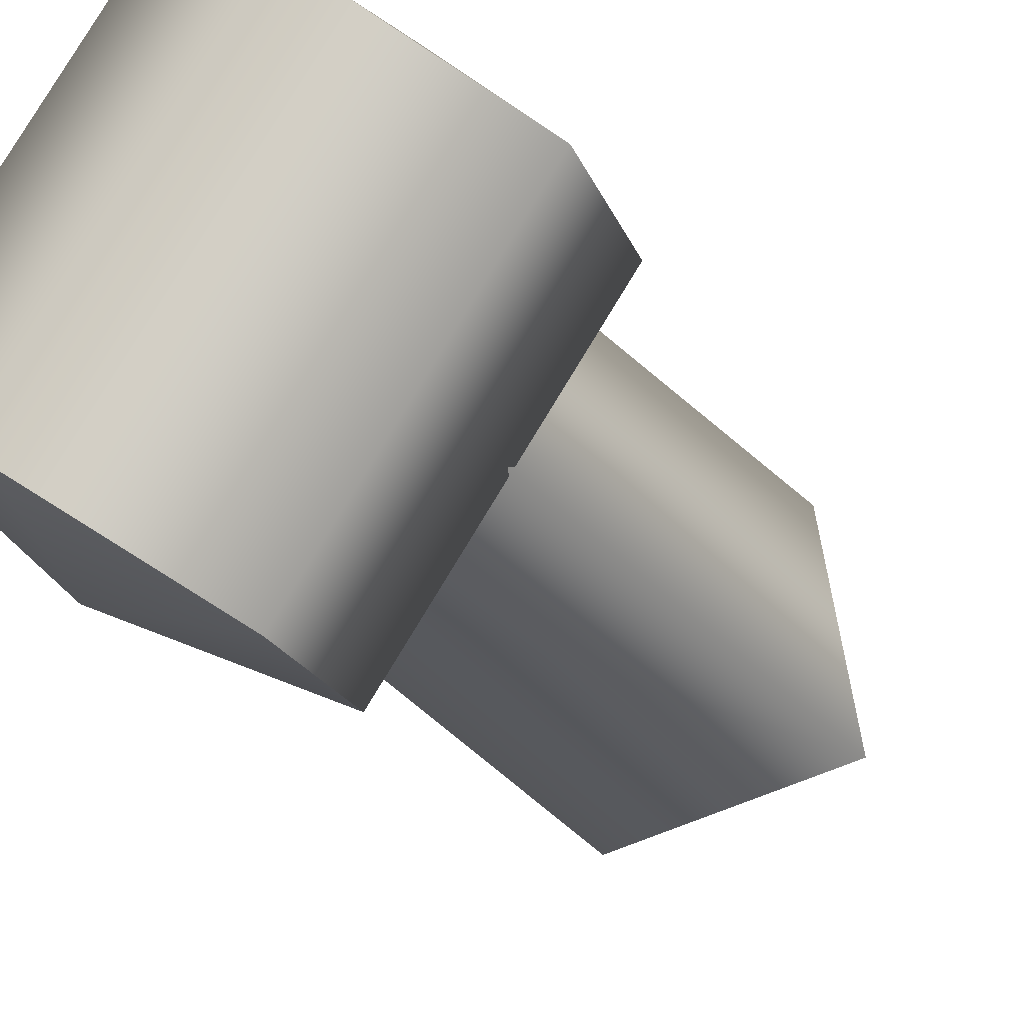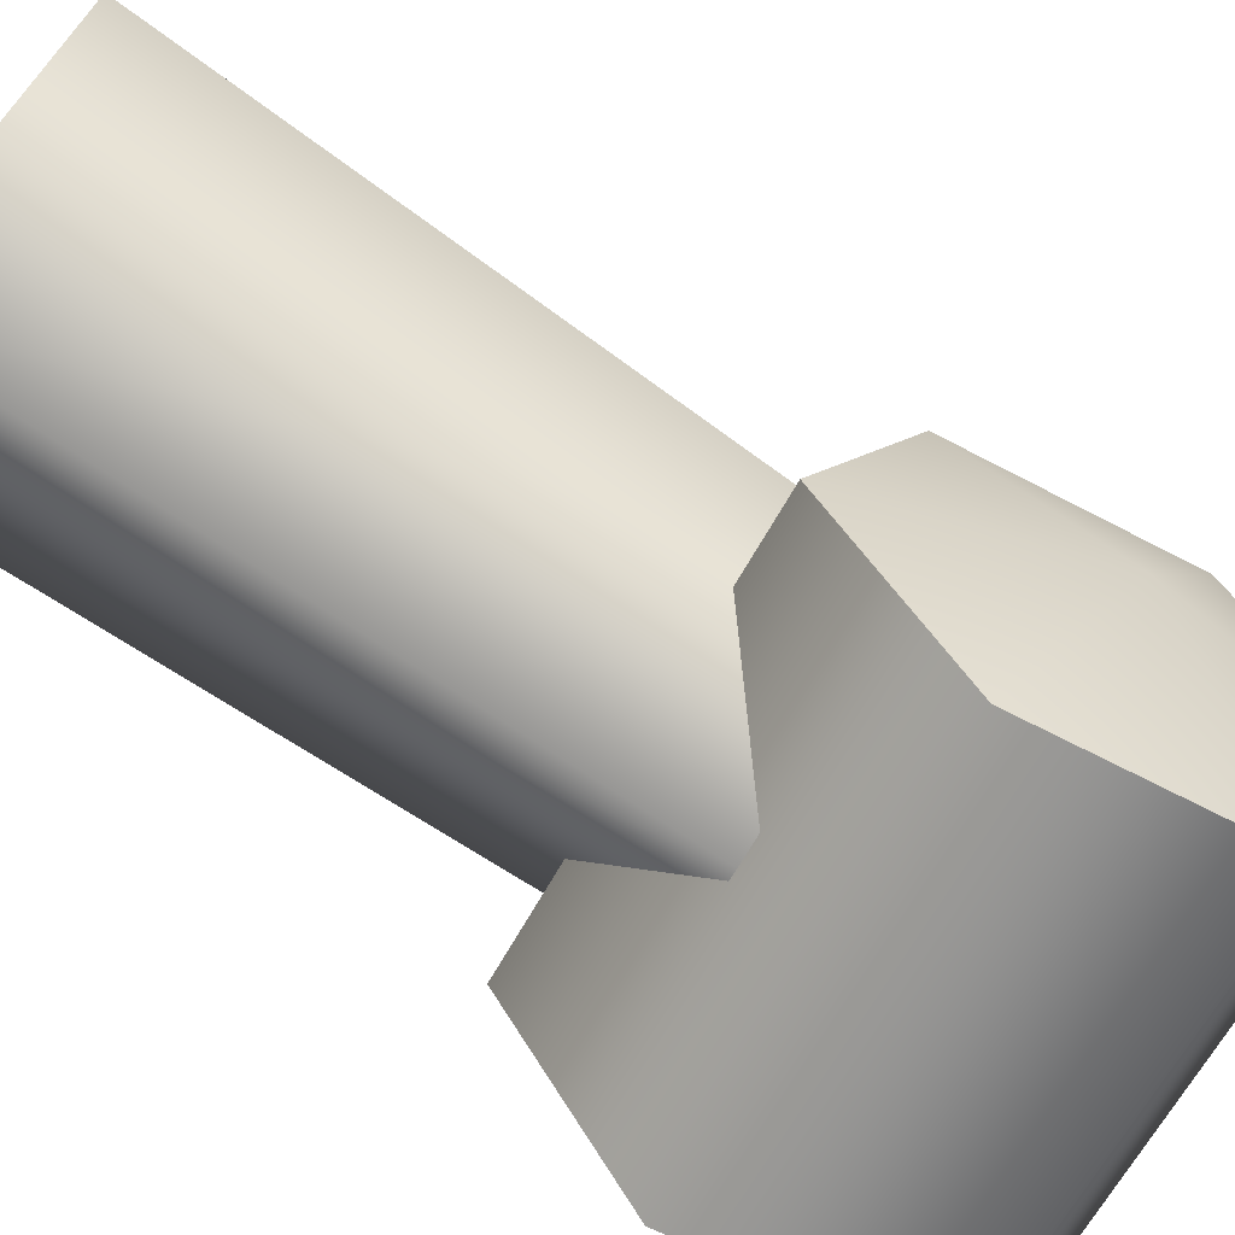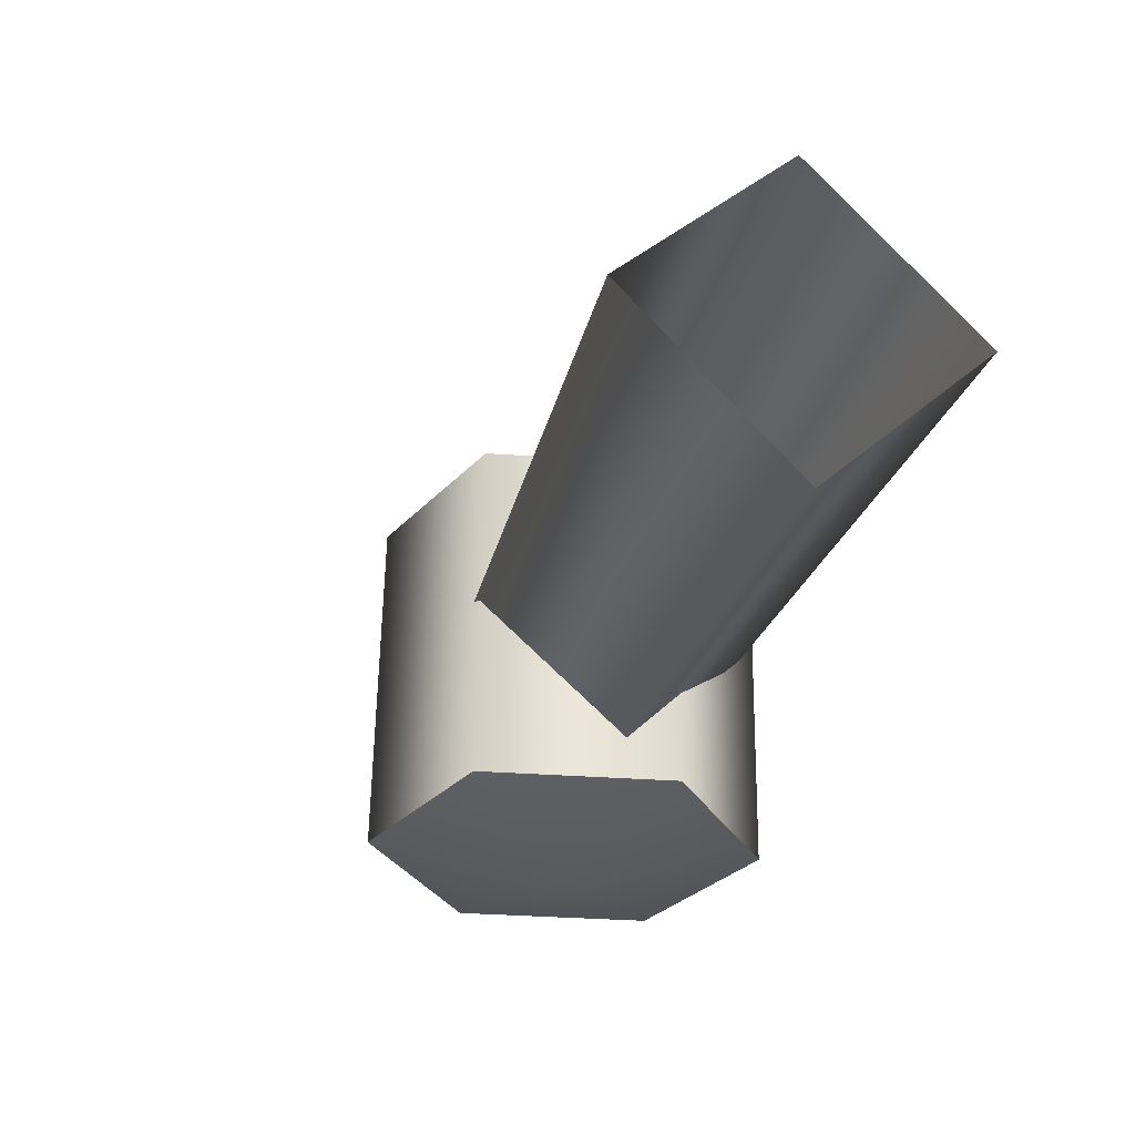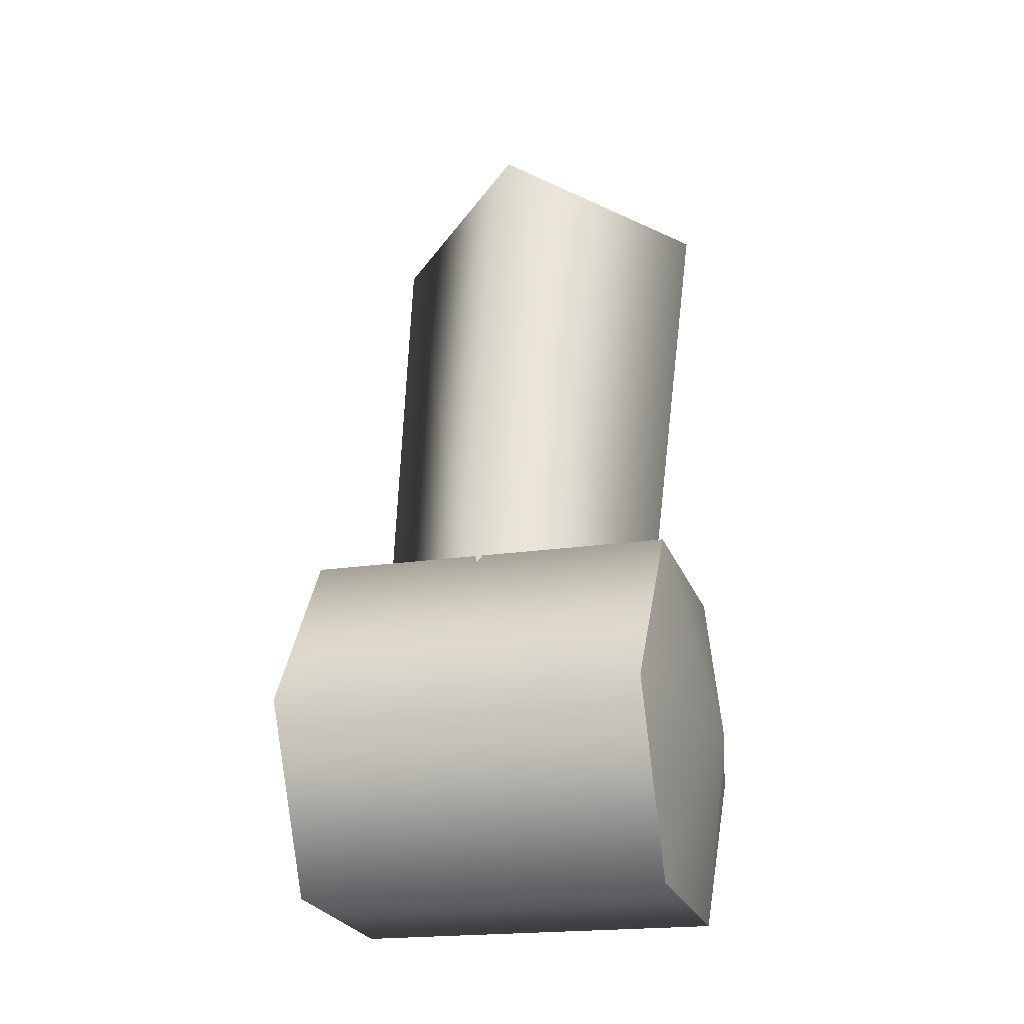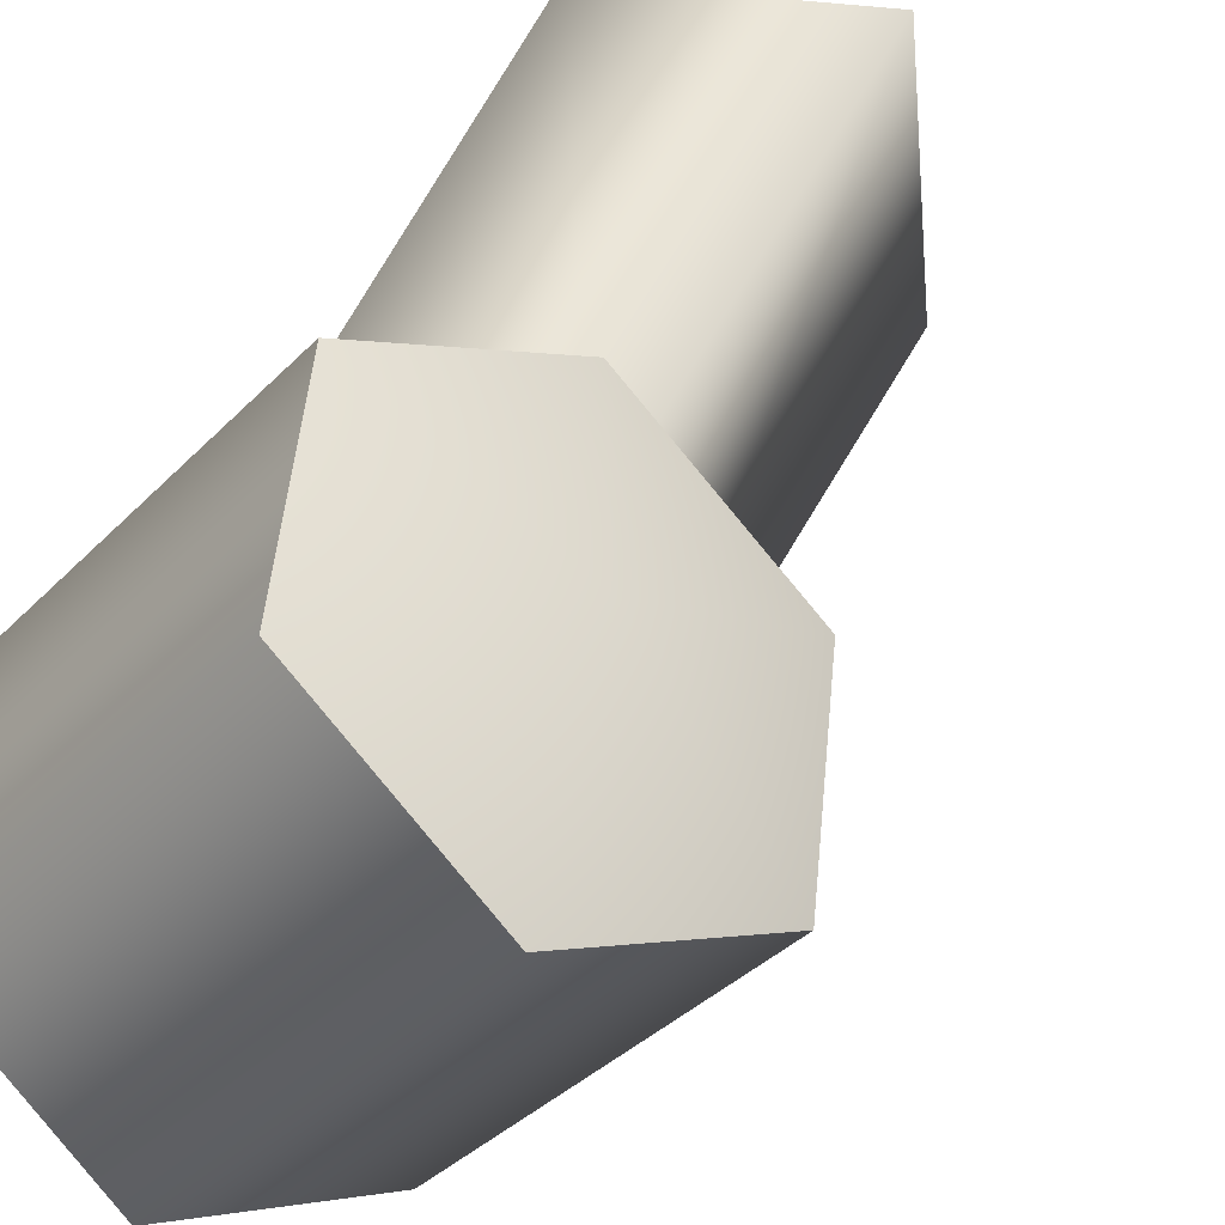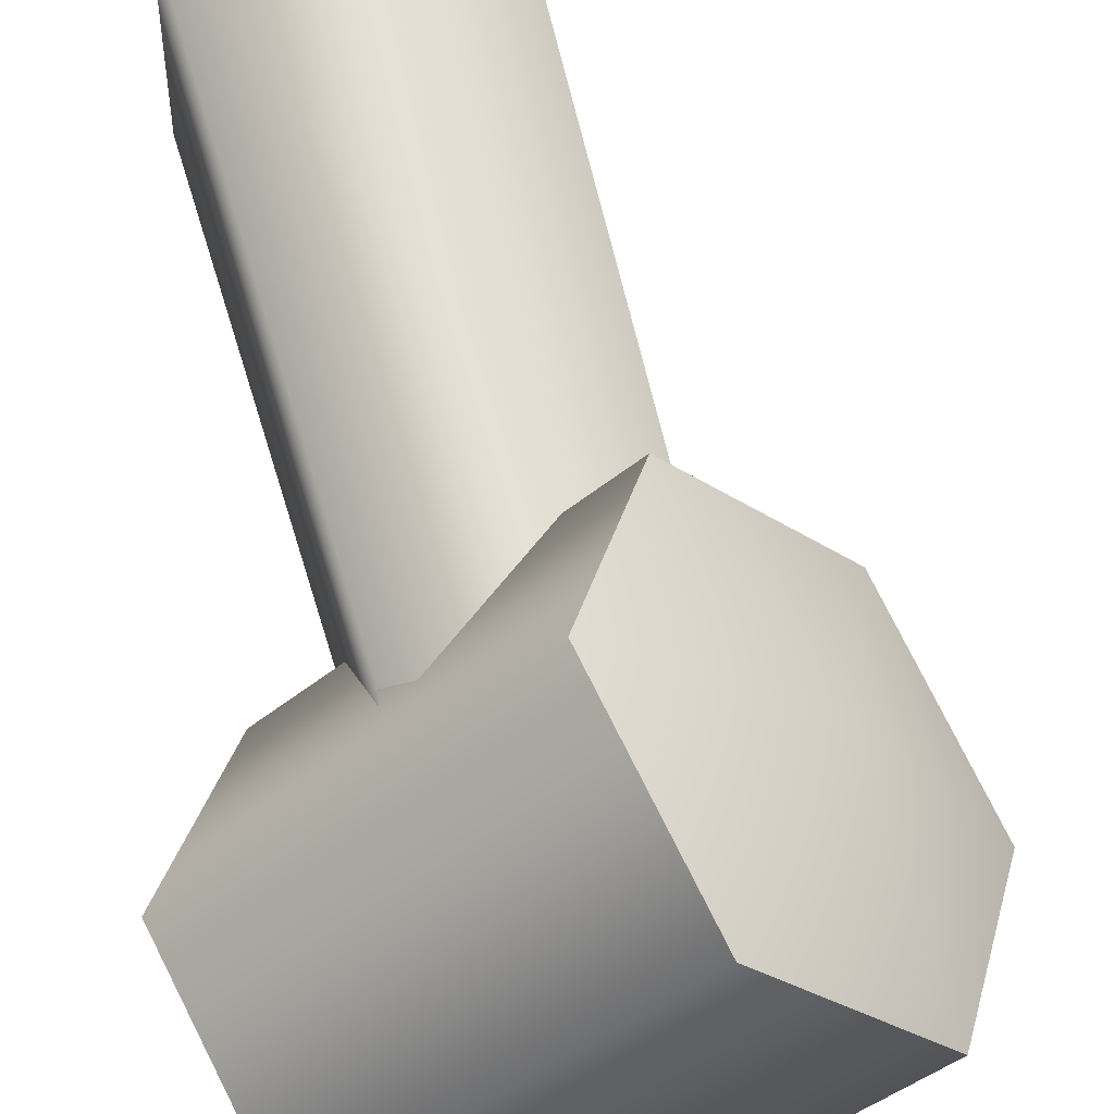
<metadata>
{"format":"obj","ext":"obj","renderer":"f3d","projection":"perspective","resolution":1024,"background":"white","views":[{"elev":-42.3,"azim":42.6,"up":"+Z"},{"elev":62.2,"azim":-47.3,"up":"+Z"},{"elev":58.7,"azim":-134.2,"up":"+Y"},{"elev":-18.6,"azim":151.6,"up":"+Y"},{"elev":26.4,"azim":31.6,"up":"+Z"},{"elev":51.5,"azim":-3.8,"up":"+Z"}]}
</metadata>
<code>
g VoidShassi_11
v -0.4054 0.7622 -0.2069
v -0.2483 0.7622 -0.04985
v -0.3342 0.753 0.03575
v -0.4913 0.753 -0.1213
v -0.2 0.6619 -0.09844
v -0.3571 0.6619 -0.2555
v -0.3943 0.5523 -0.2183
v -0.2372 0.5523 -0.06123
v -0.48 0.5431 -0.1326
v -0.3229 0.5431 0.02445
v -0.3229 0.5431 0.02445
v -0.48 0.5431 -0.1326
v -0.5285 0.6434 -0.08412
v -0.3714 0.6434 0.07296
v -0.3571 0.6619 -0.2555
v -0.4054 0.7622 -0.2069
v -0.4593 0.6526 -0.1863
v -0.2678 0.6527 0.005167
v -0.2483 0.7622 -0.04985
v -0.2 0.6619 -0.09844
v -0.3943 0.5523 -0.2183
v -0.2372 0.5523 -0.06123
v -0.48 0.5431 -0.1326
v -0.3229 0.5431 0.02445
v -0.5285 0.6434 -0.08412
v -0.3714 0.6434 0.07296
v -0.4913 0.753 -0.1213
v -0.3342 0.753 0.03575
v -0.5144 1.012 0.07114
v -0.3693 1.042 0.0742
v -0.3142 0.7122 -0.007513
v -0.437 0.6871 -0.01009
v -0.5175 1.042 -0.07399
v -0.5144 1.012 0.07114
v -0.437 0.6871 -0.01009
v -0.4396 0.7122 -0.1329
v -0.3723 1.072 -0.07095
v -0.3168 0.7374 -0.1303
g VoidShassi_11_0
f 3 2 1
f 4 3 1
f 7 6 5
f 8 7 5
f 9 7 8
f 10 9 8
f 13 12 11
f 14 13 11
f 4 13 14
f 3 4 14
f 2 5 6
f 1 2 6
f 17 16 15
f 20 19 18
f 17 15 21
f 22 20 18
f 17 21 23
f 24 22 18
f 17 23 25
f 26 24 18
f 17 25 27
f 28 26 18
f 17 27 16
f 19 28 18
f 31 30 29
f 32 31 29
f 35 34 33
f 36 35 33
f 36 33 37
f 38 36 37
f 38 37 30
f 31 38 30

</code>
